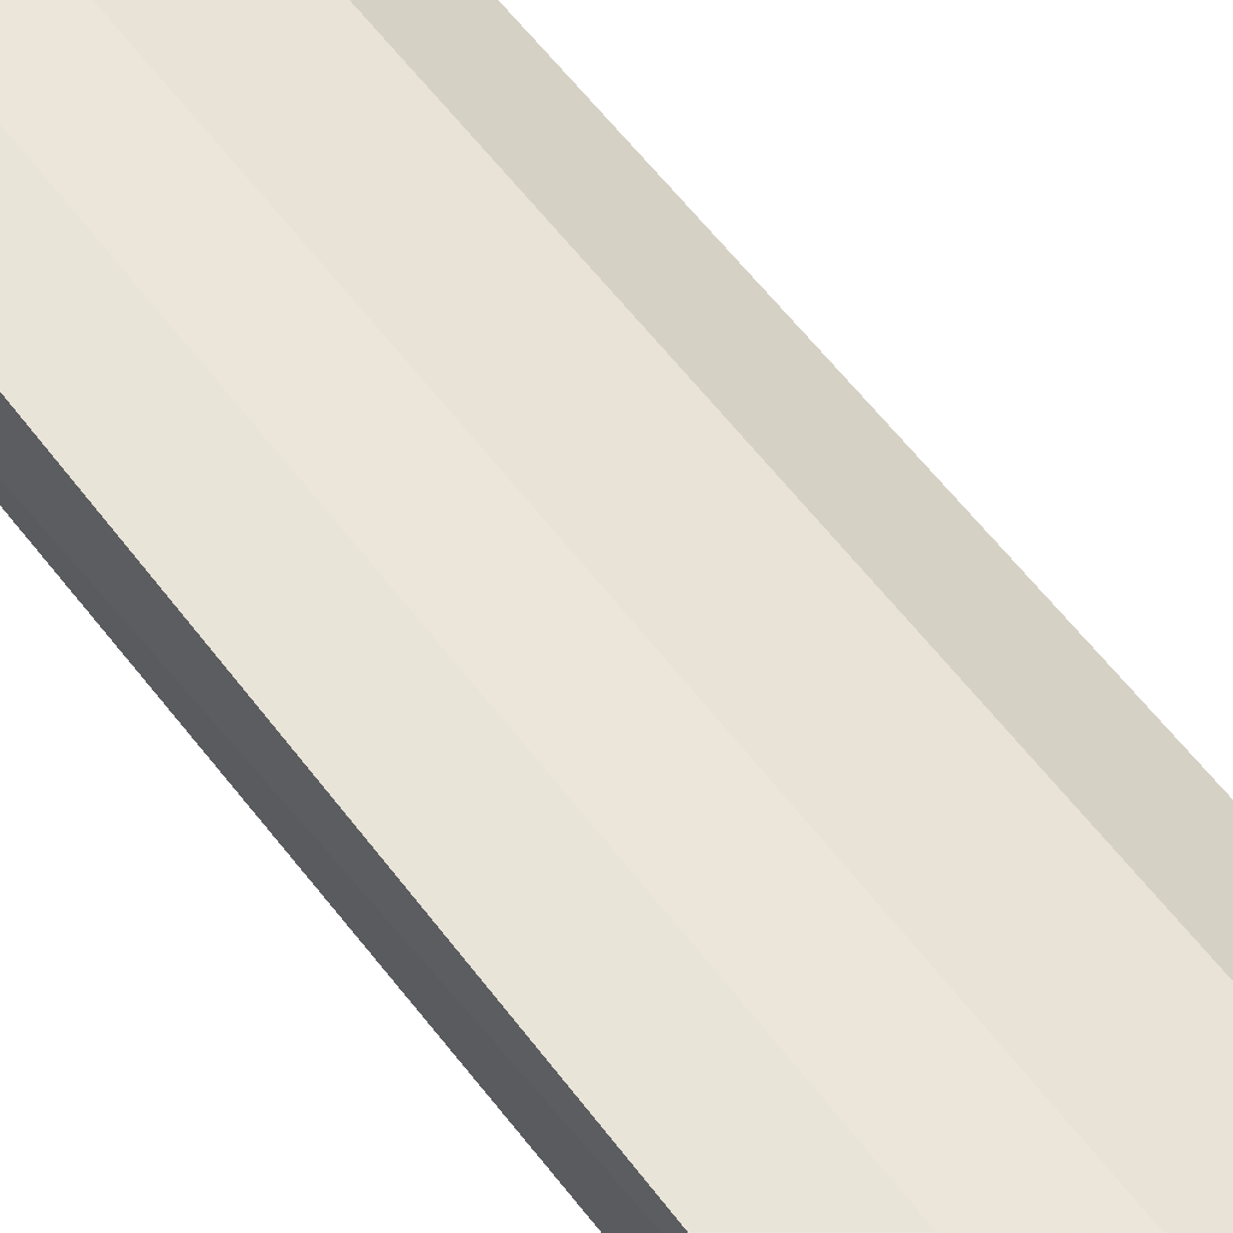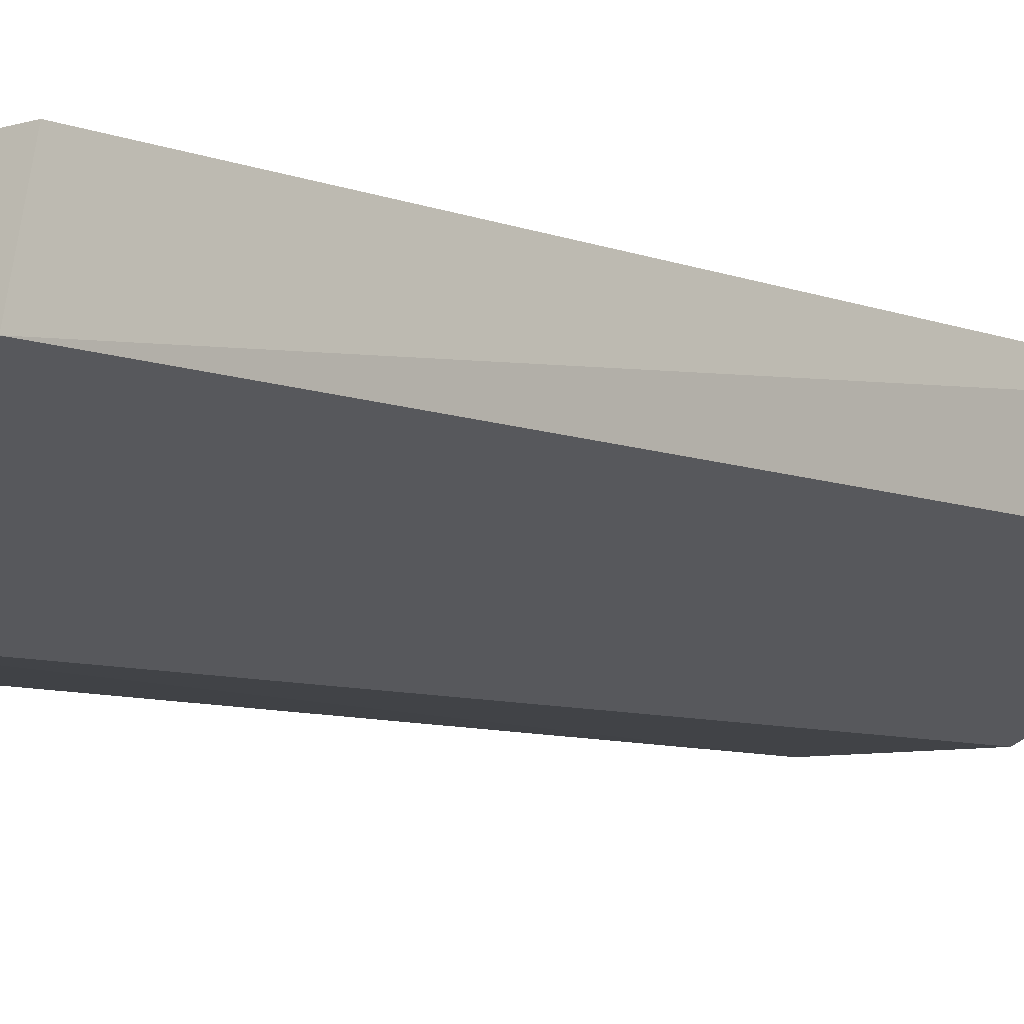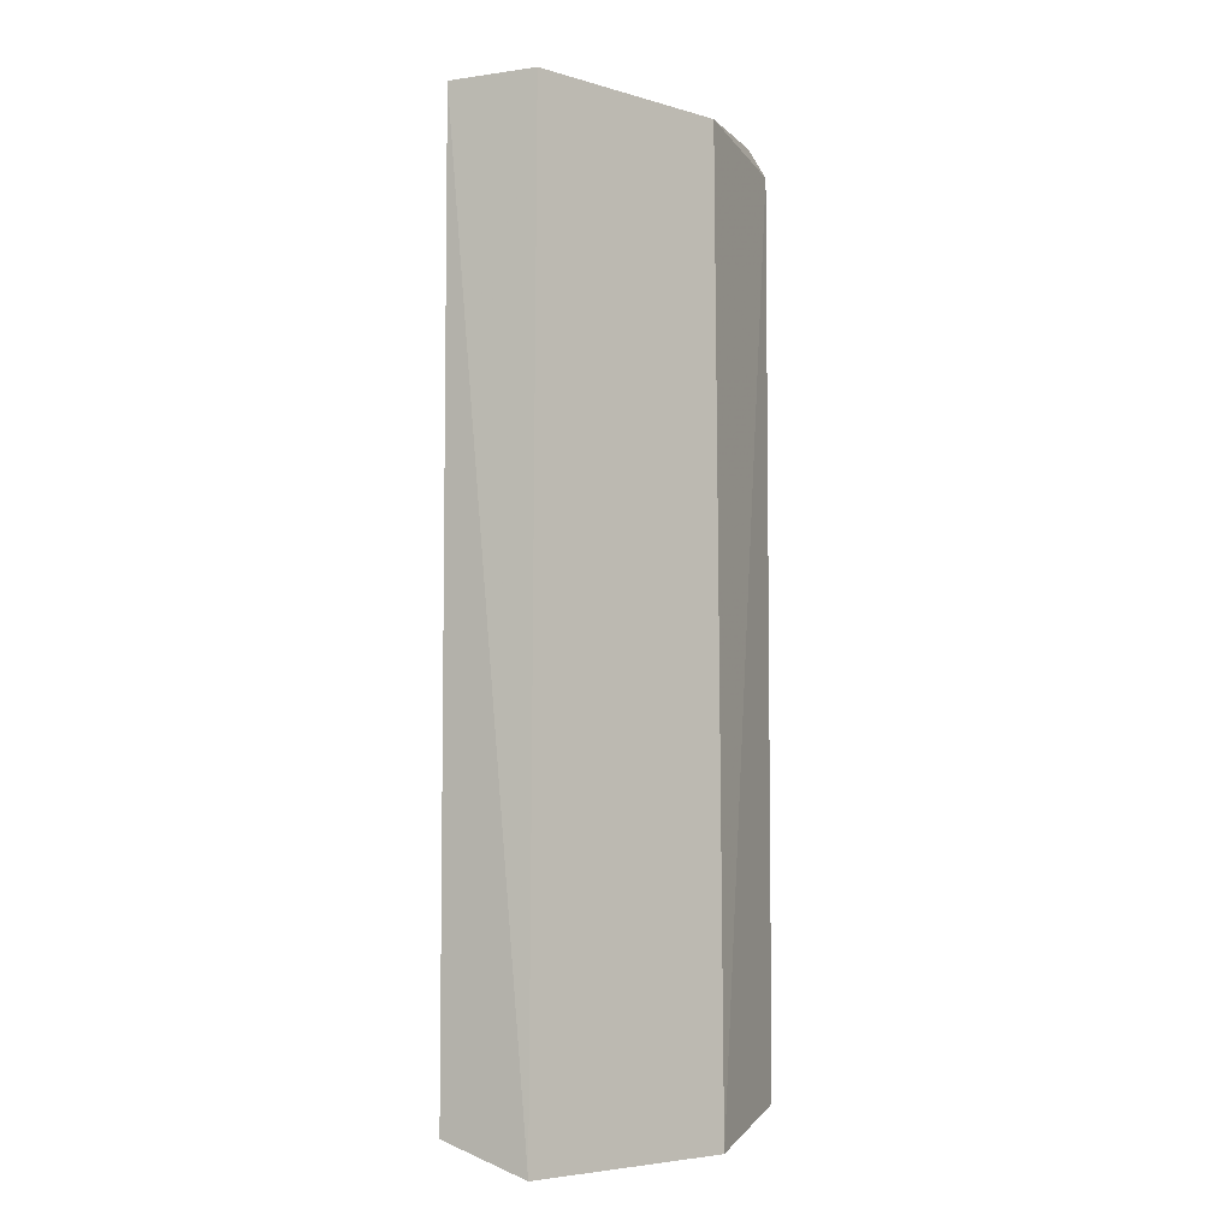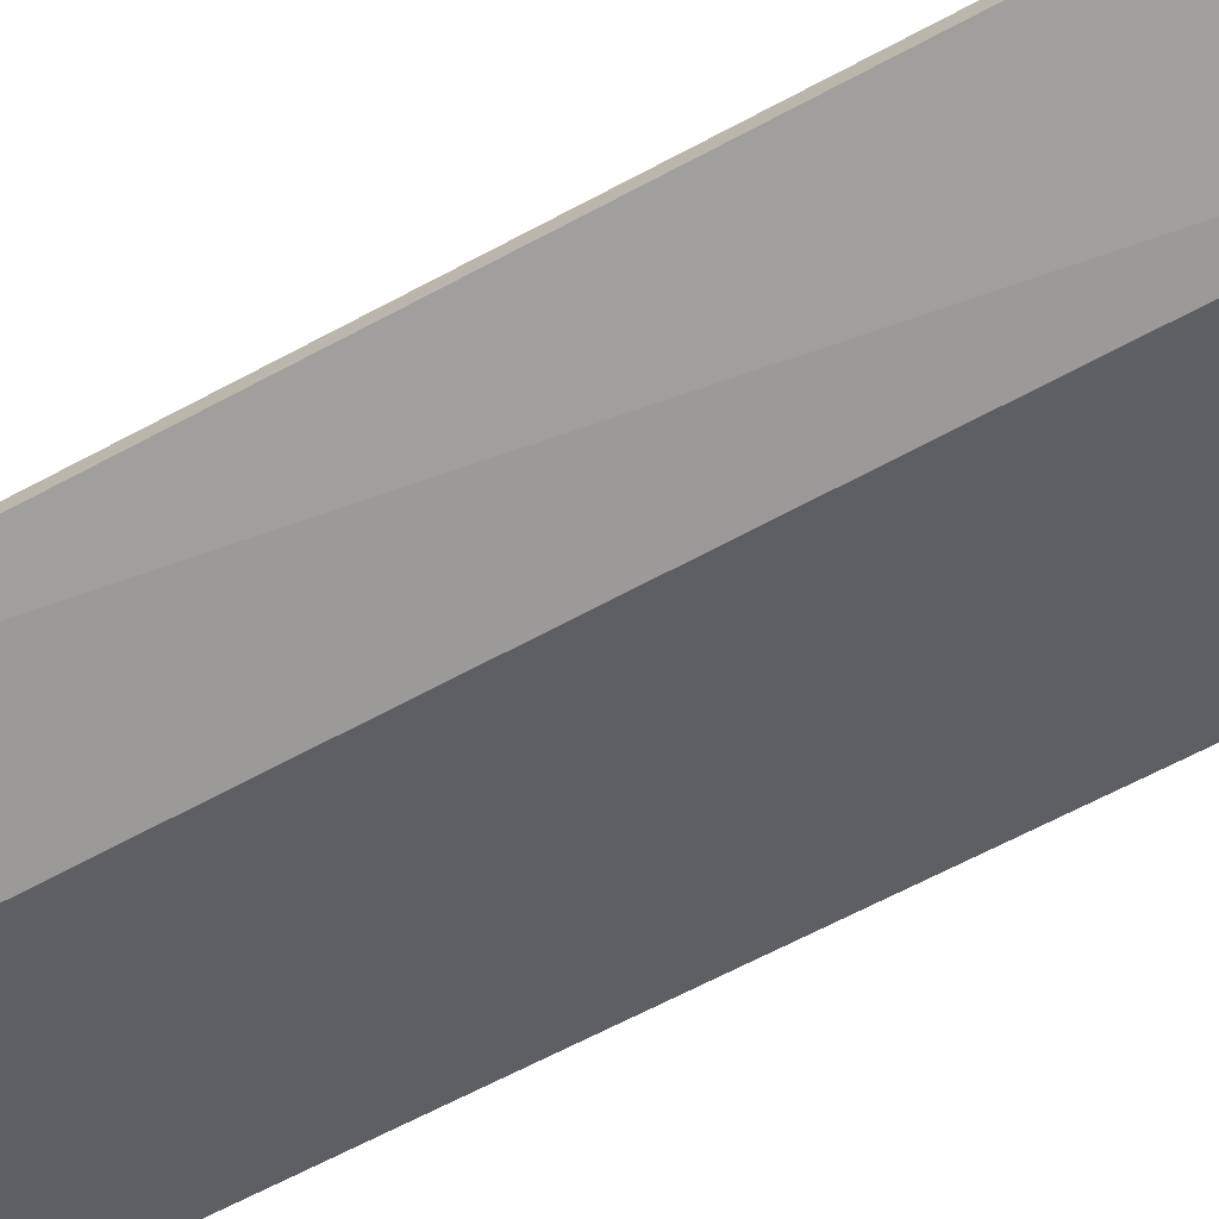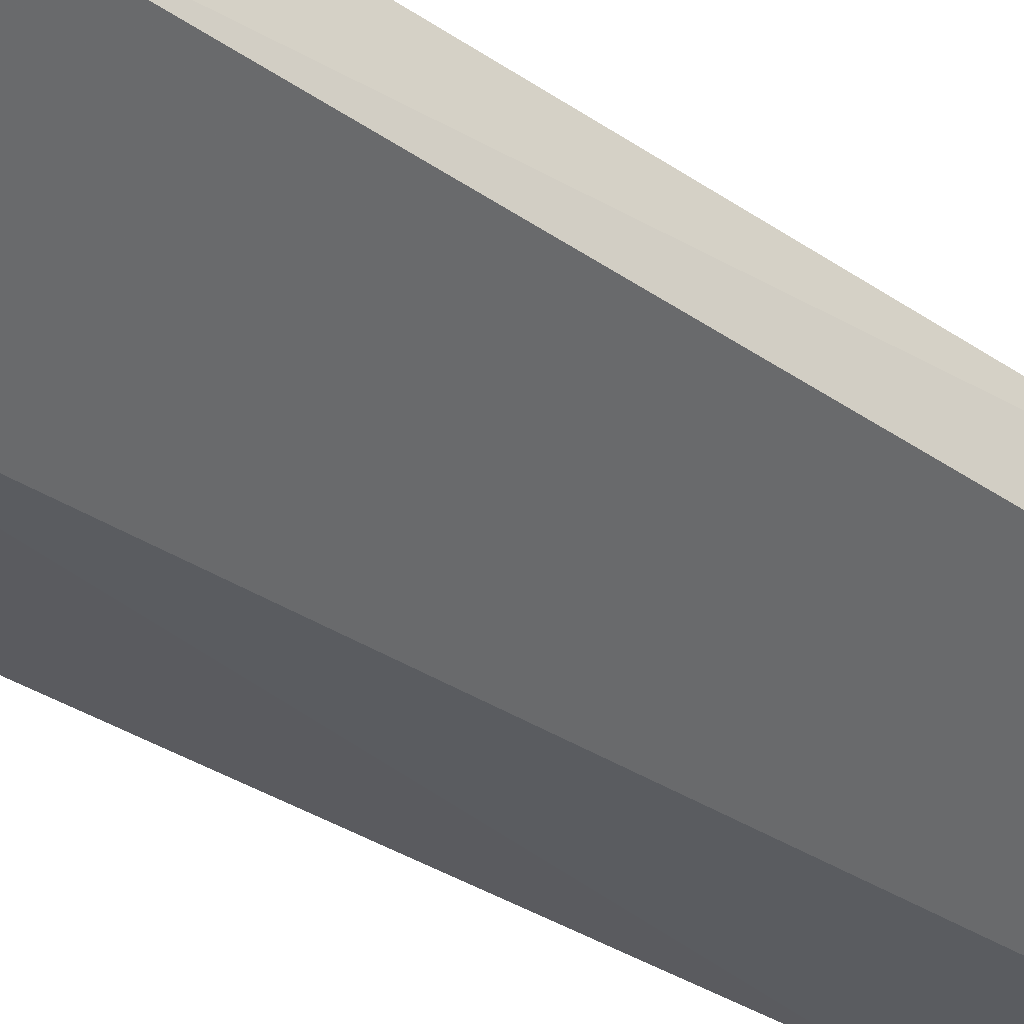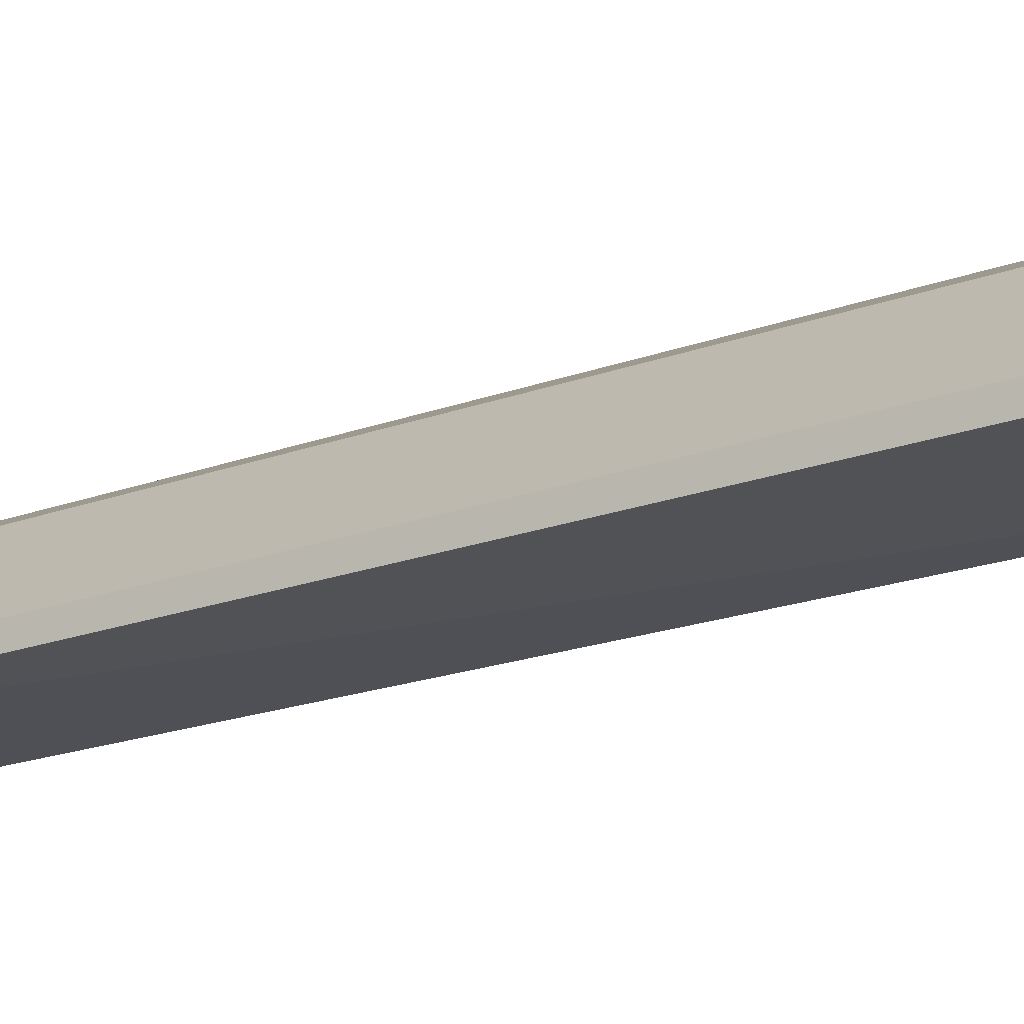
<metadata>
{"format":"obj","ext":"obj","renderer":"f3d","projection":"perspective","resolution":1024,"background":"white","views":[{"elev":60.3,"azim":143.0,"up":"+Z"},{"elev":-7.6,"azim":41.5,"up":"+Z"},{"elev":-5.4,"azim":113.8,"up":"+Y"},{"elev":-69.6,"azim":-62.1,"up":"+Z"},{"elev":-34.4,"azim":47.6,"up":"+Z"},{"elev":-19.5,"azim":-54.9,"up":"+Z"}]}
</metadata>
<code>
v -0.2884 -0.2349 0.1341
v -0.2884 -0.2349 0.1444
v -0.08687 -0.2512 0.1856
v -0.206 0.3006 0.1341
v -0.1339 -0.2349 0.2371
v -0.2368 0.2903 0.1959
v -0.09269 0.3006 0.1856
v -0.2884 0.2903 0.1341
v -0.2069 -0.2512 0.131
v -0.09269 0.3006 0.2371
v -0.2368 -0.2349 0.1959
v -0.1751 0.3006 0.2267
v -0.09269 -0.2349 0.2371
v -0.1751 -0.2349 0.2267
v -0.2781 0.3006 0.1547
v -0.1339 0.2903 0.2371
v -0.2472 0.3109 0.1753
v -0.2884 0.2903 0.1444
v -0.2649 0.3009 0.136
f 15 17 19
f 3 4 7
f 1 2 8
f 2 1 9
f 4 3 9
f 1 8 9
f 8 4 9
f 3 7 10
f 2 9 11
f 6 11 12
f 5 3 13
f 3 10 13
f 10 5 13
f 3 5 14
f 9 3 14
f 11 9 14
f 5 12 14
f 12 11 14
f 2 11 15
f 11 6 15
f 5 10 16
f 12 5 16
f 10 12 16
f 7 4 17
f 10 7 17
f 6 12 17
f 12 10 17
f 15 6 17
f 8 2 18
f 2 15 18
f 15 8 18
f 4 8 19
f 8 15 19
f 17 4 19

</code>
